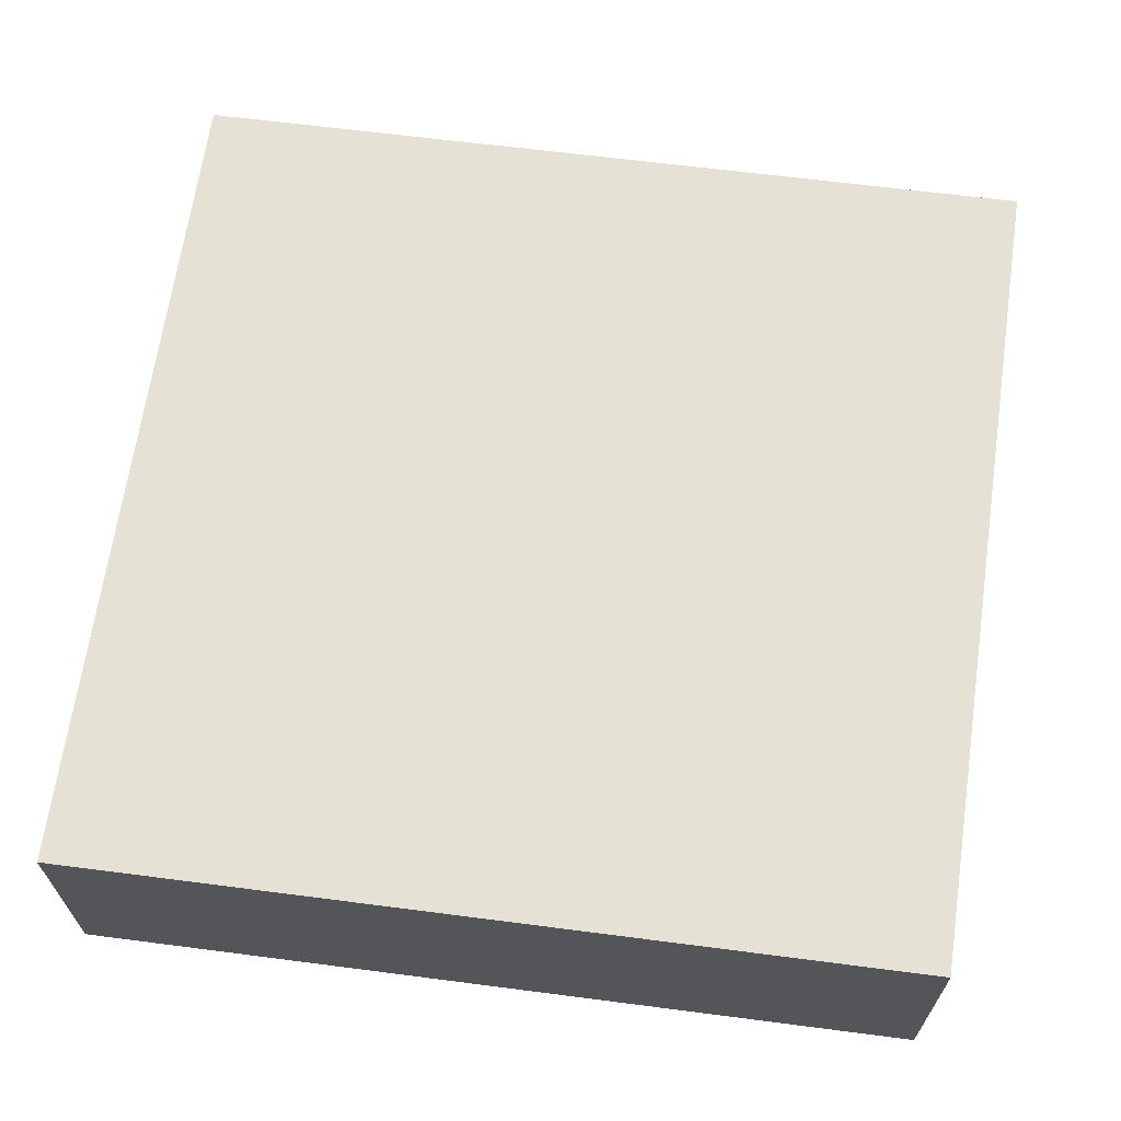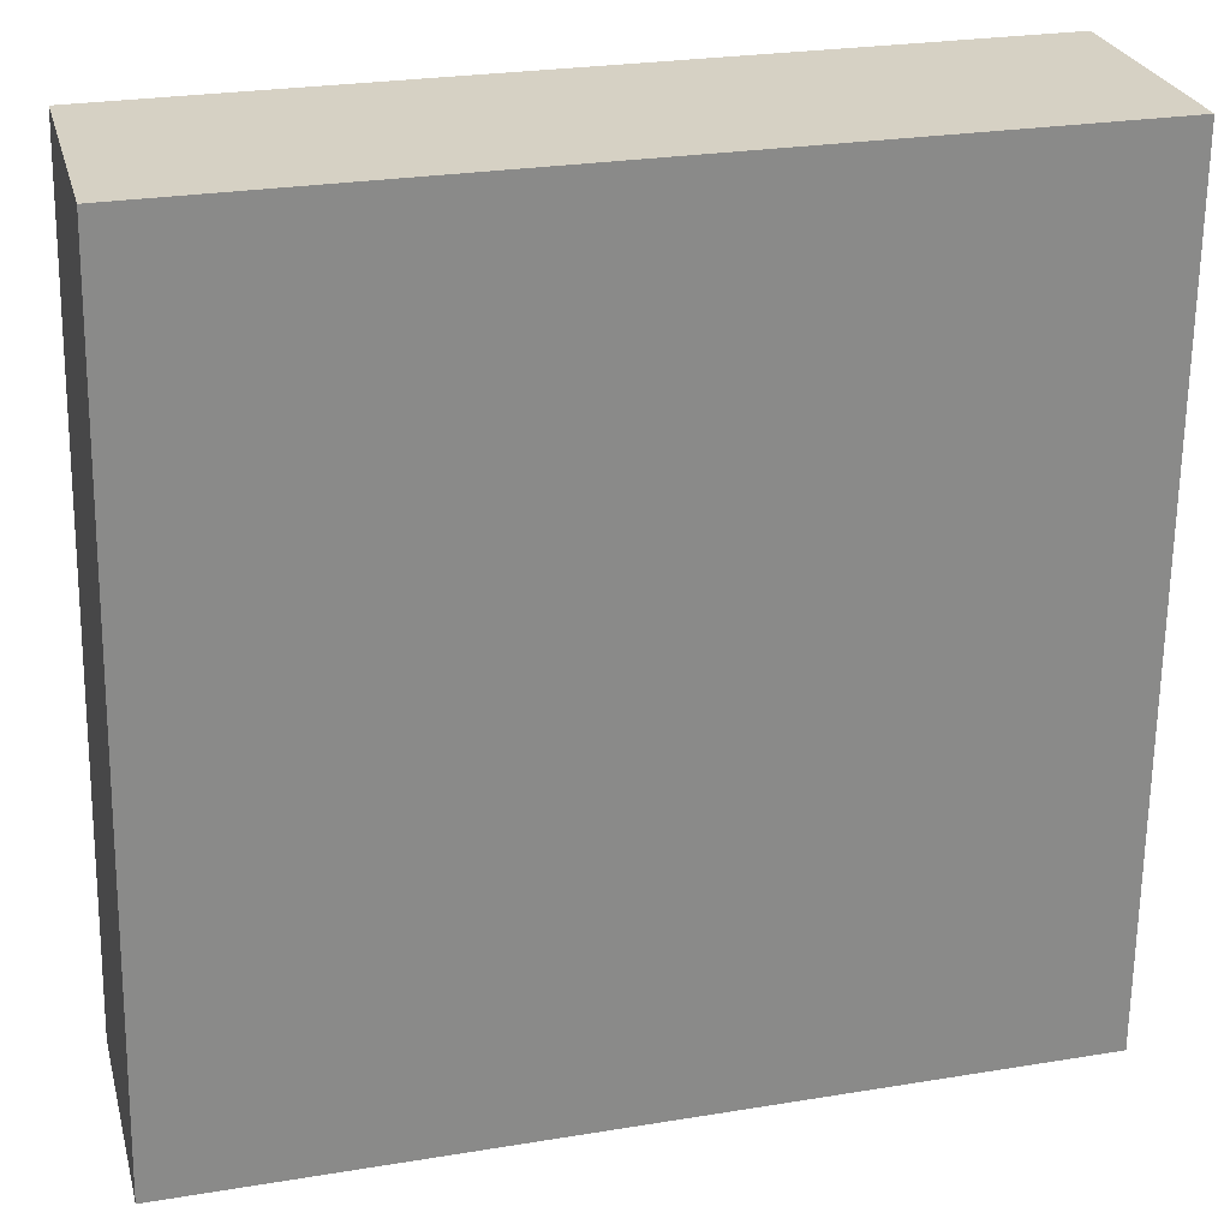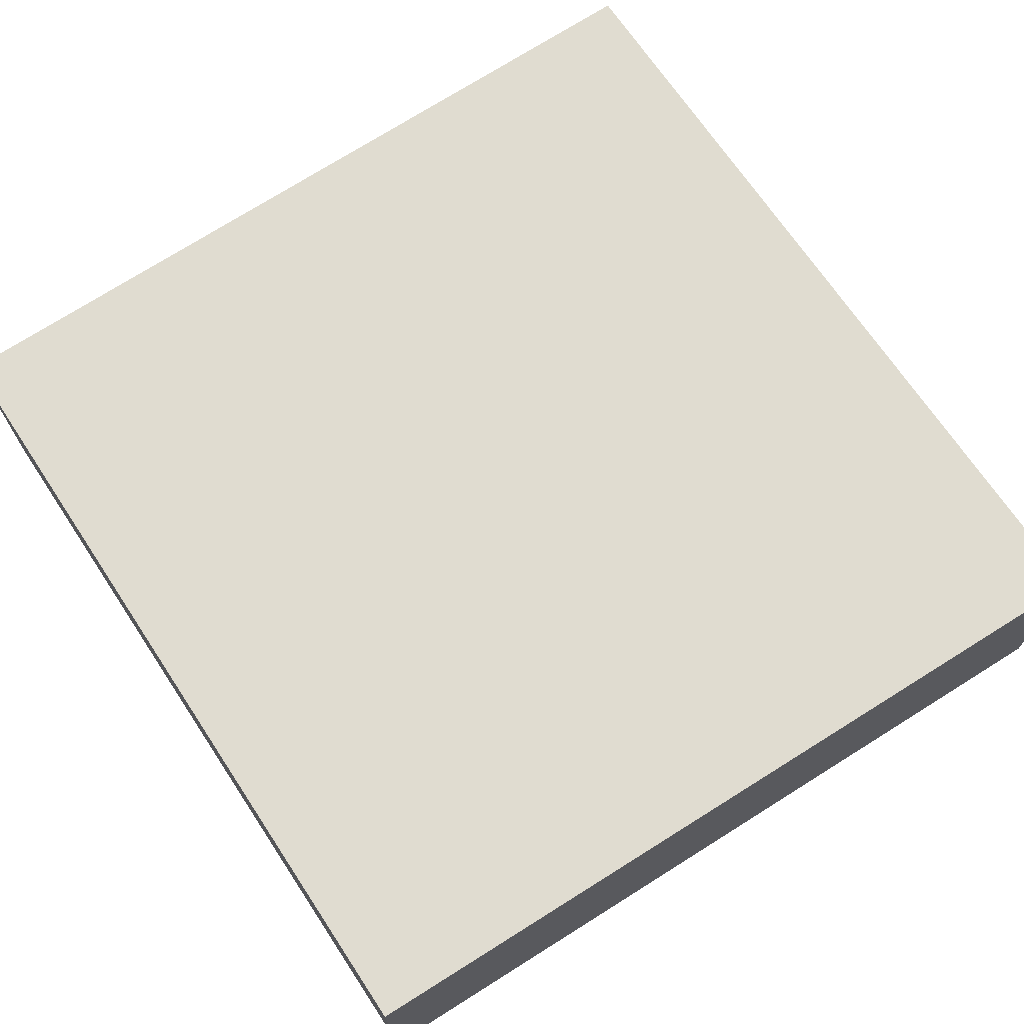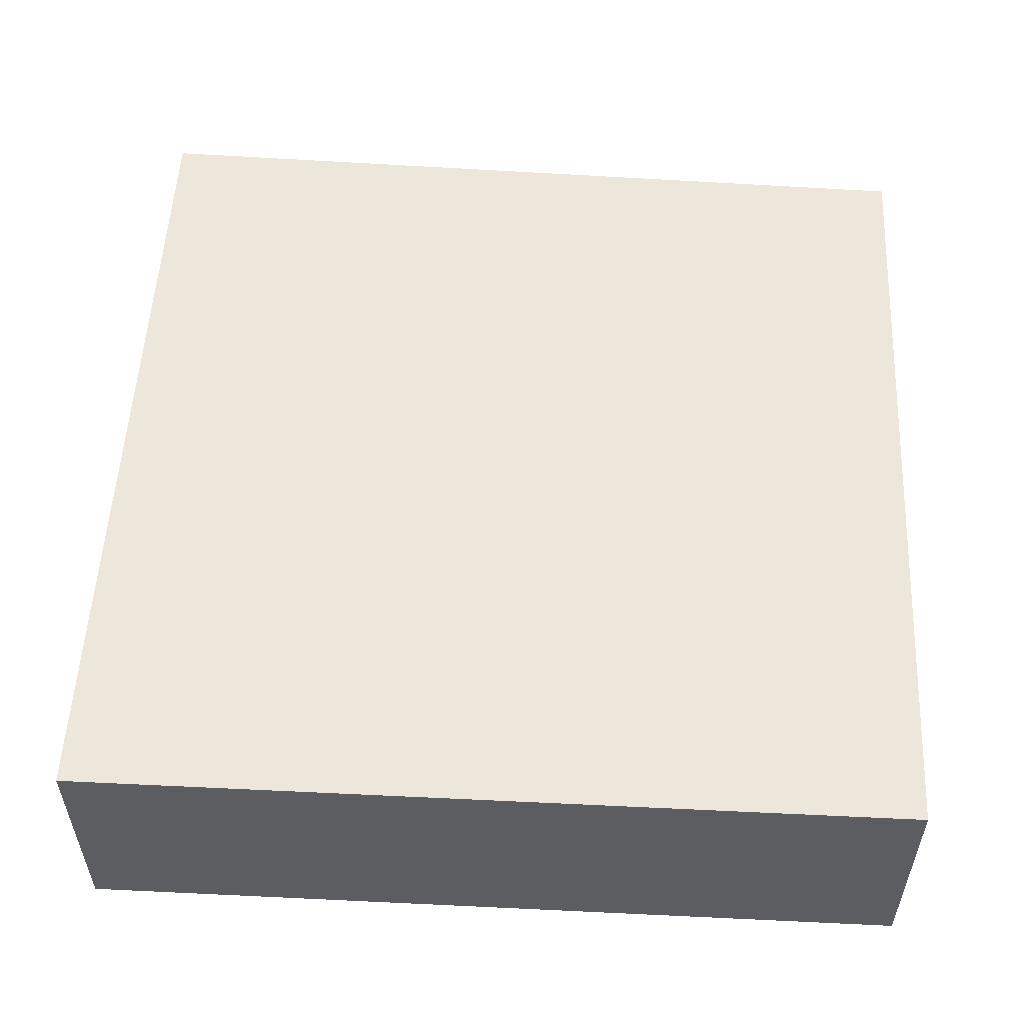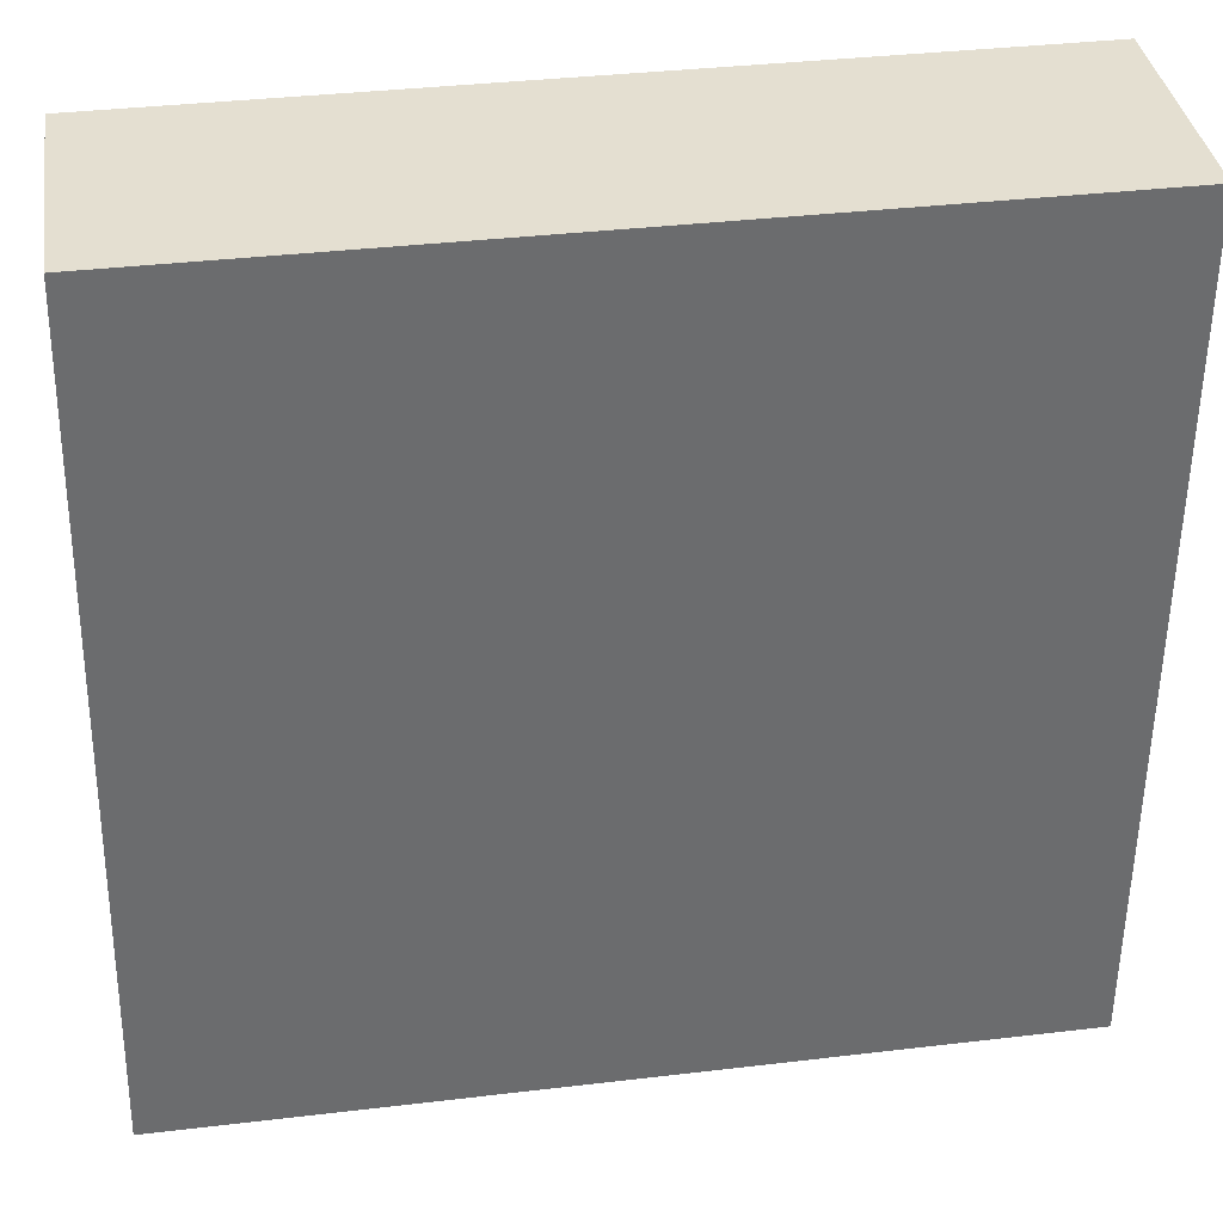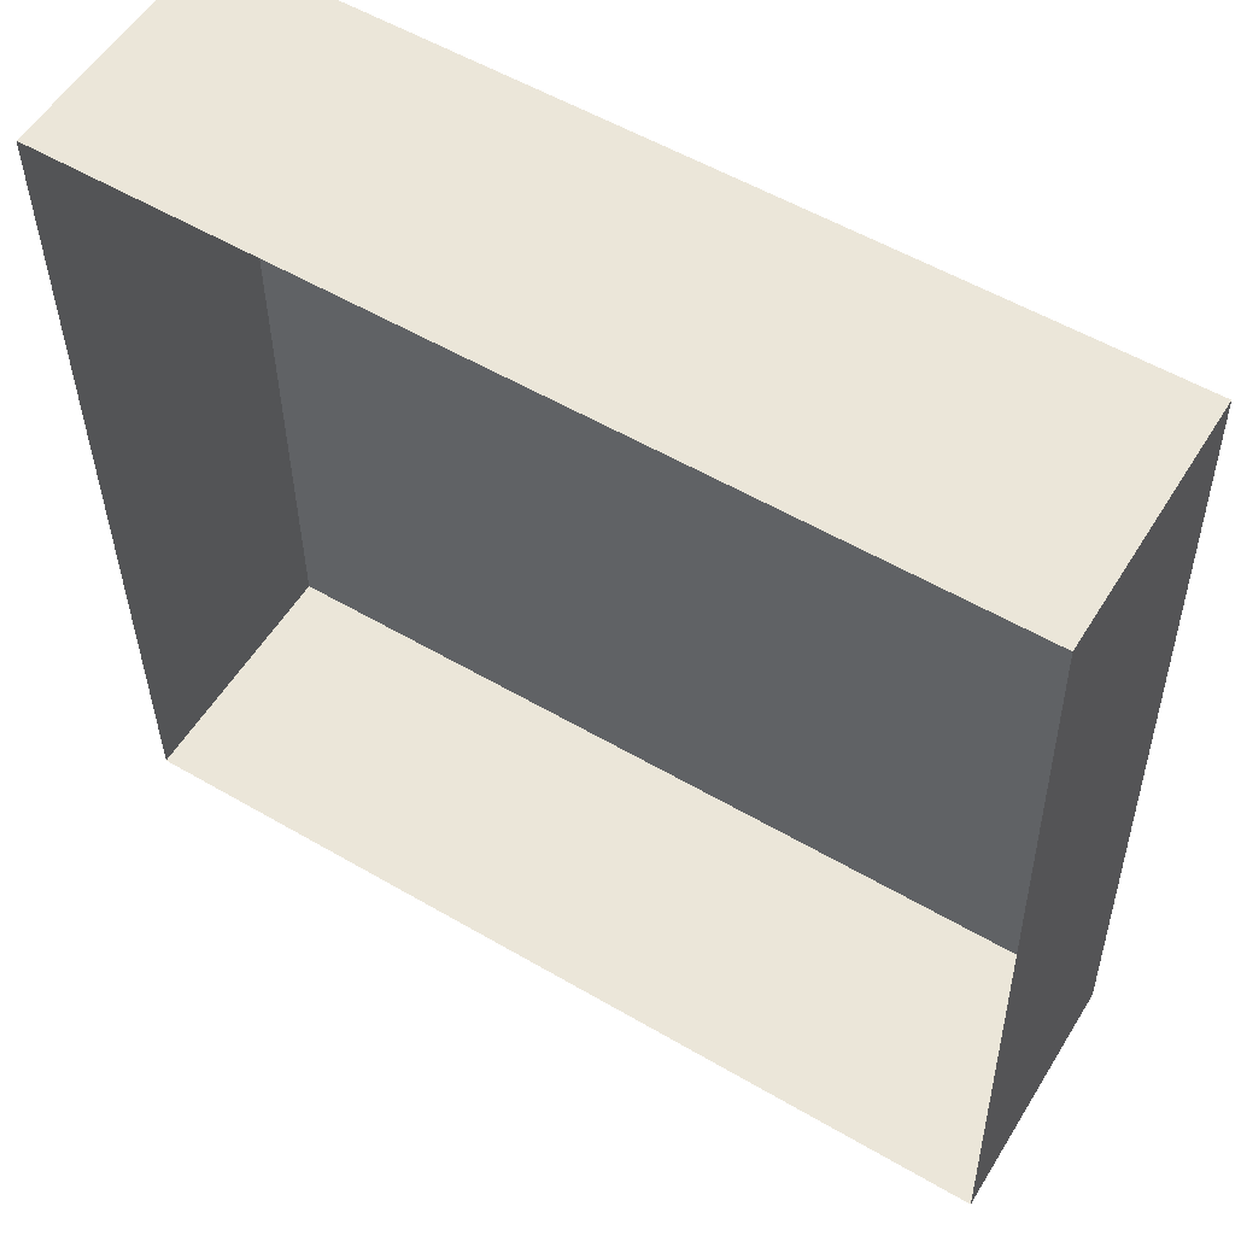
<metadata>
{"format":"obj","ext":"obj","renderer":"f3d","projection":"perspective","resolution":1024,"background":"white","views":[{"elev":64.8,"azim":7.4,"up":"+Y"},{"elev":26.6,"azim":165.6,"up":"+Z"},{"elev":69.6,"azim":56.4,"up":"+Y"},{"elev":54.0,"azim":-87.1,"up":"+Y"},{"elev":36.8,"azim":171.3,"up":"+Z"},{"elev":55.6,"azim":31.5,"up":"+Z"}]}
</metadata>
<code>
o #ID697
v -0.558 0.005461 0.01255
v -0.5598 0.02508 0.0823
v -0.5598 0.005461 0.0823
v -0.558 0.02508 0.01255
v -0.558 0.02508 0.01255
v -0.558 0.005461 0.01255
v -0.5598 0.02508 0.0823
v -0.5598 0.005461 0.0823
v -0.6292 0.02508 0.01255
v -0.558 0.005461 0.01255
v -0.6292 0.005461 0.01255
v -0.558 0.02508 0.01255
v -0.558 0.02508 0.01255
v -0.6292 0.02508 0.01255
v -0.558 0.005461 0.01255
v -0.6292 0.005461 0.01255
v -0.5598 0.02508 0.0823
v -0.6292 0.02508 0.01255
v -0.6292 0.02508 0.0823
v -0.558 0.02508 0.01255
v -0.558 0.02508 0.01255
v -0.5598 0.02508 0.0823
v -0.6292 0.02508 0.01255
v -0.6292 0.02508 0.0823
v -0.5598 0.02508 0.0823
v -0.6292 0.005461 0.0823
v -0.5598 0.005461 0.0823
v -0.6292 0.02508 0.0823
v -0.6292 0.02508 0.0823
v -0.5598 0.02508 0.0823
v -0.6292 0.005461 0.0823
v -0.5598 0.005461 0.0823
v -0.6292 0.02508 0.01255
v -0.6292 0.005461 0.0823
v -0.6292 0.02508 0.0823
v -0.6292 0.005461 0.01255
v -0.6292 0.005461 0.01255
v -0.6292 0.02508 0.01255
v -0.6292 0.005461 0.0823
v -0.6292 0.02508 0.0823
f 1 2 3
f 2 1 4
f 5 6 7
f 8 7 6
f 9 10 11
f 10 9 12
f 13 14 15
f 16 15 14
f 17 18 19
f 18 17 20
f 21 22 23
f 24 23 22
f 25 26 27
f 26 25 28
f 29 30 31
f 32 31 30
f 33 34 35
f 34 33 36
f 37 38 39
f 40 39 38

</code>
